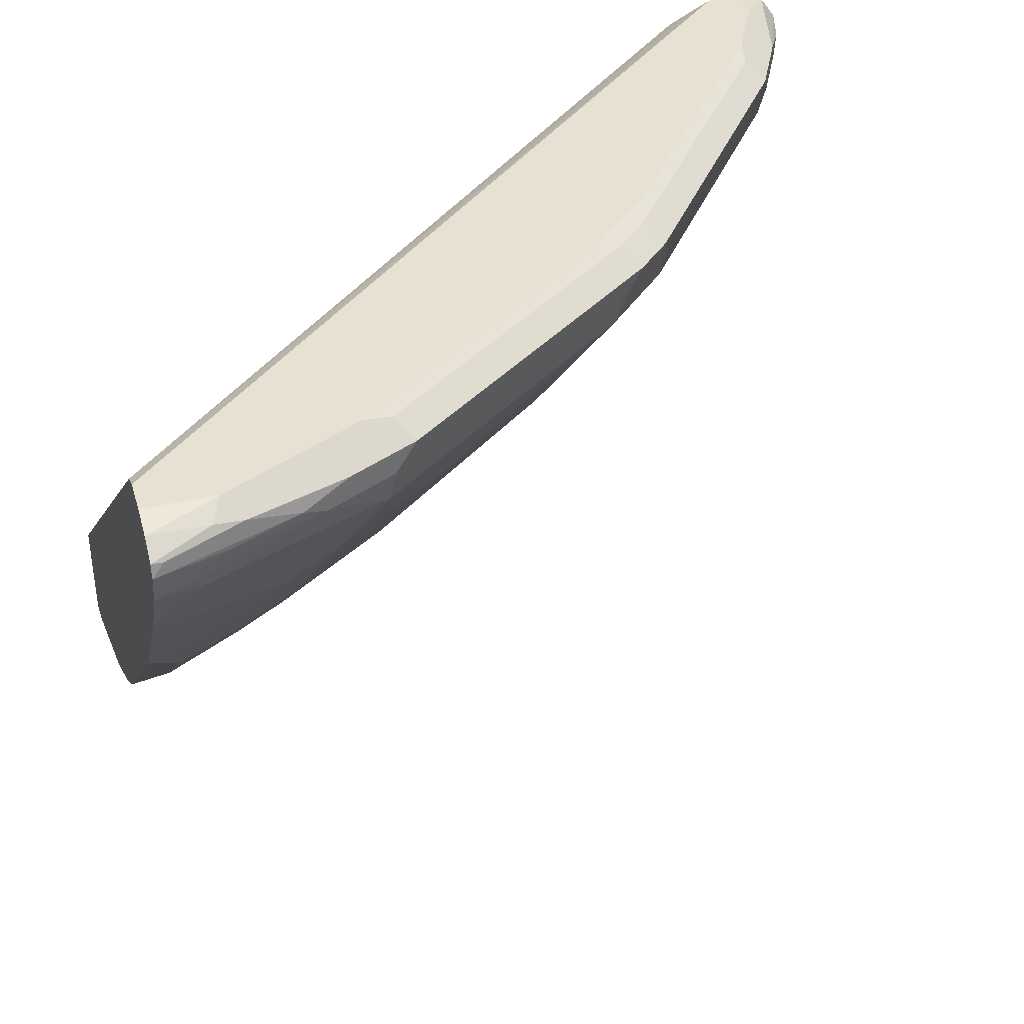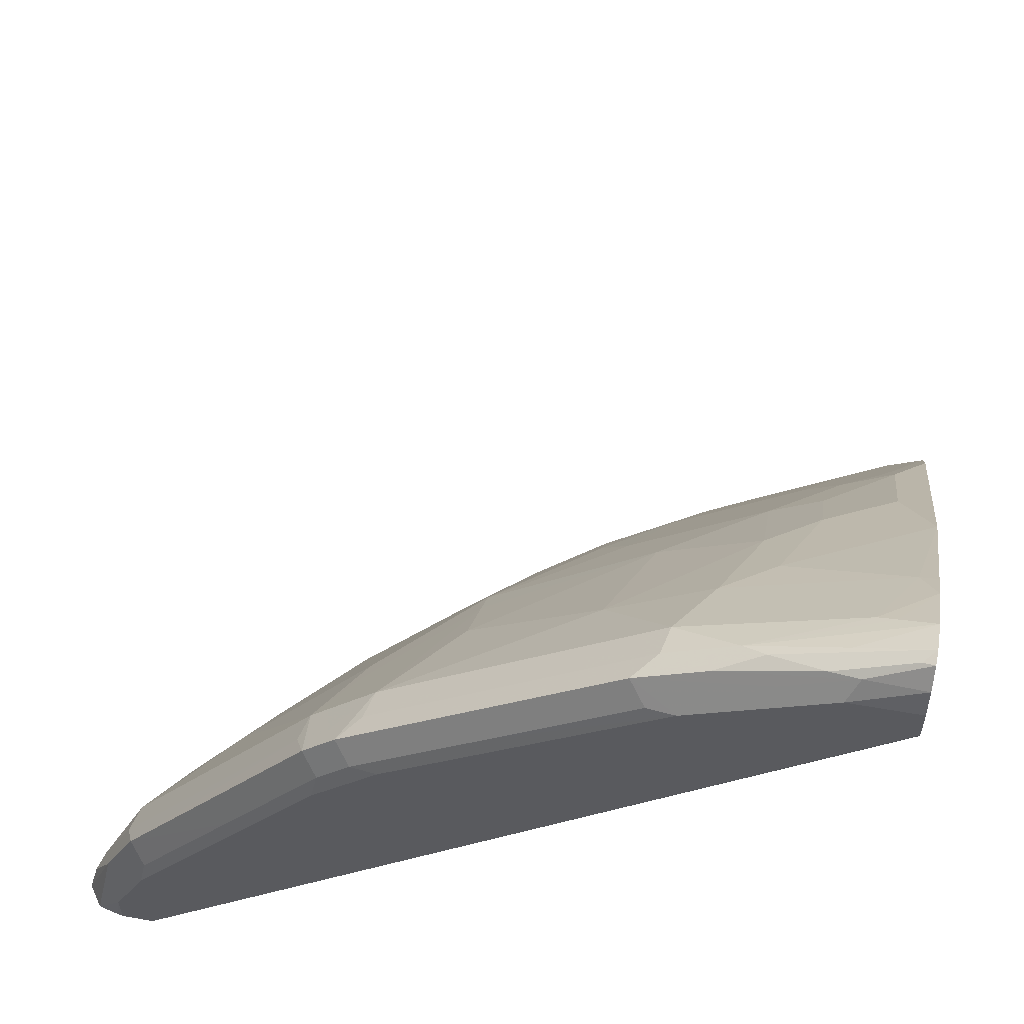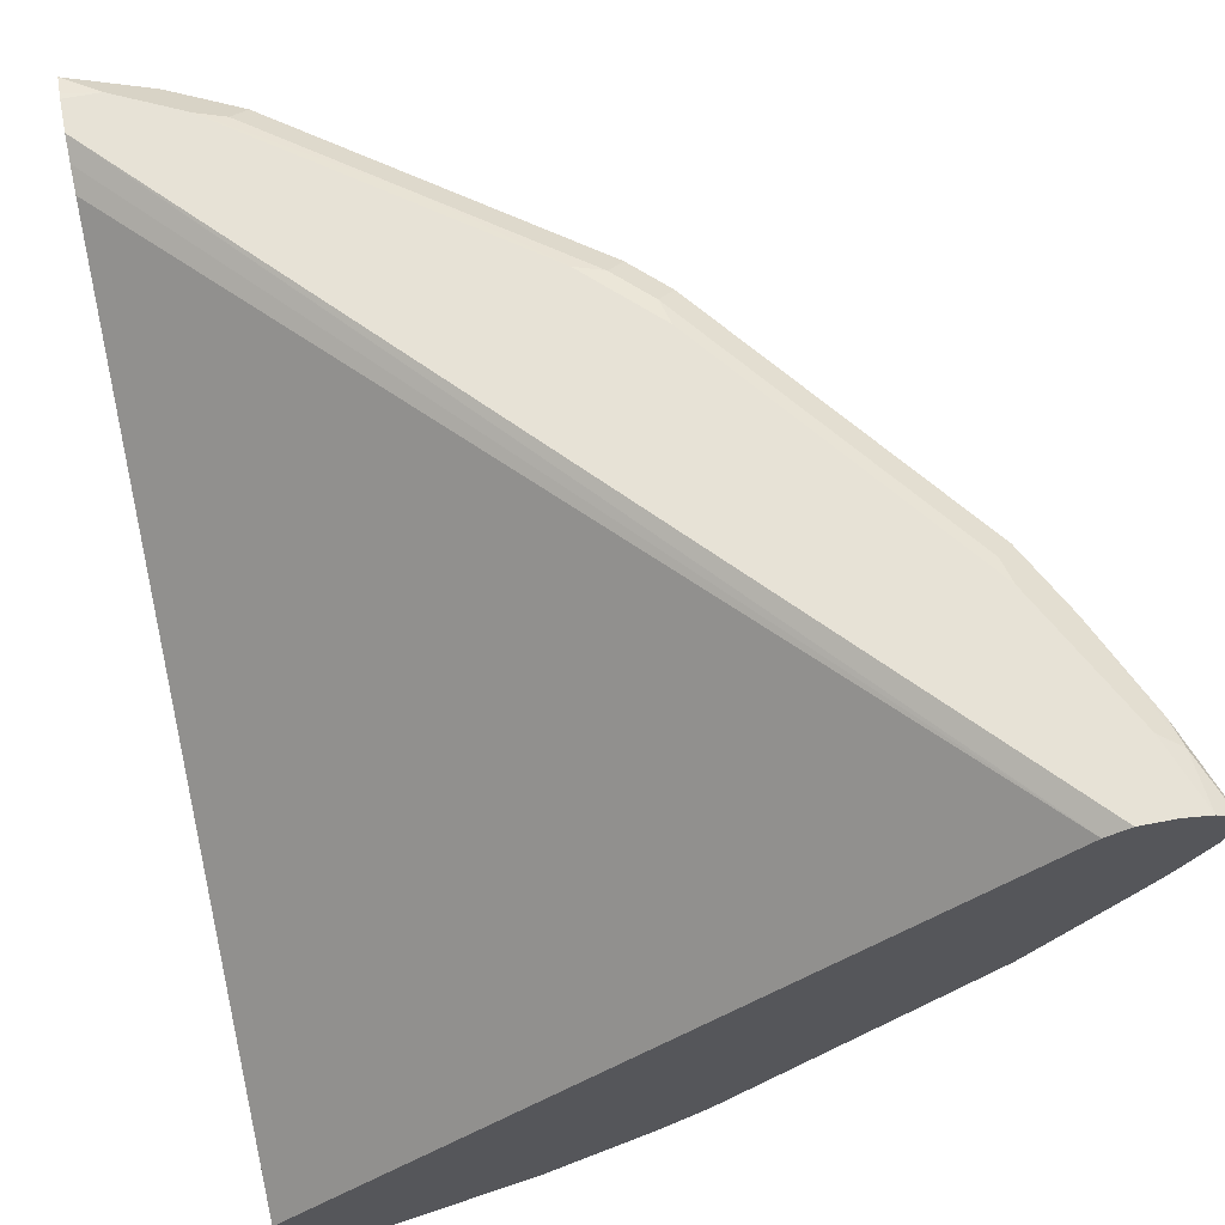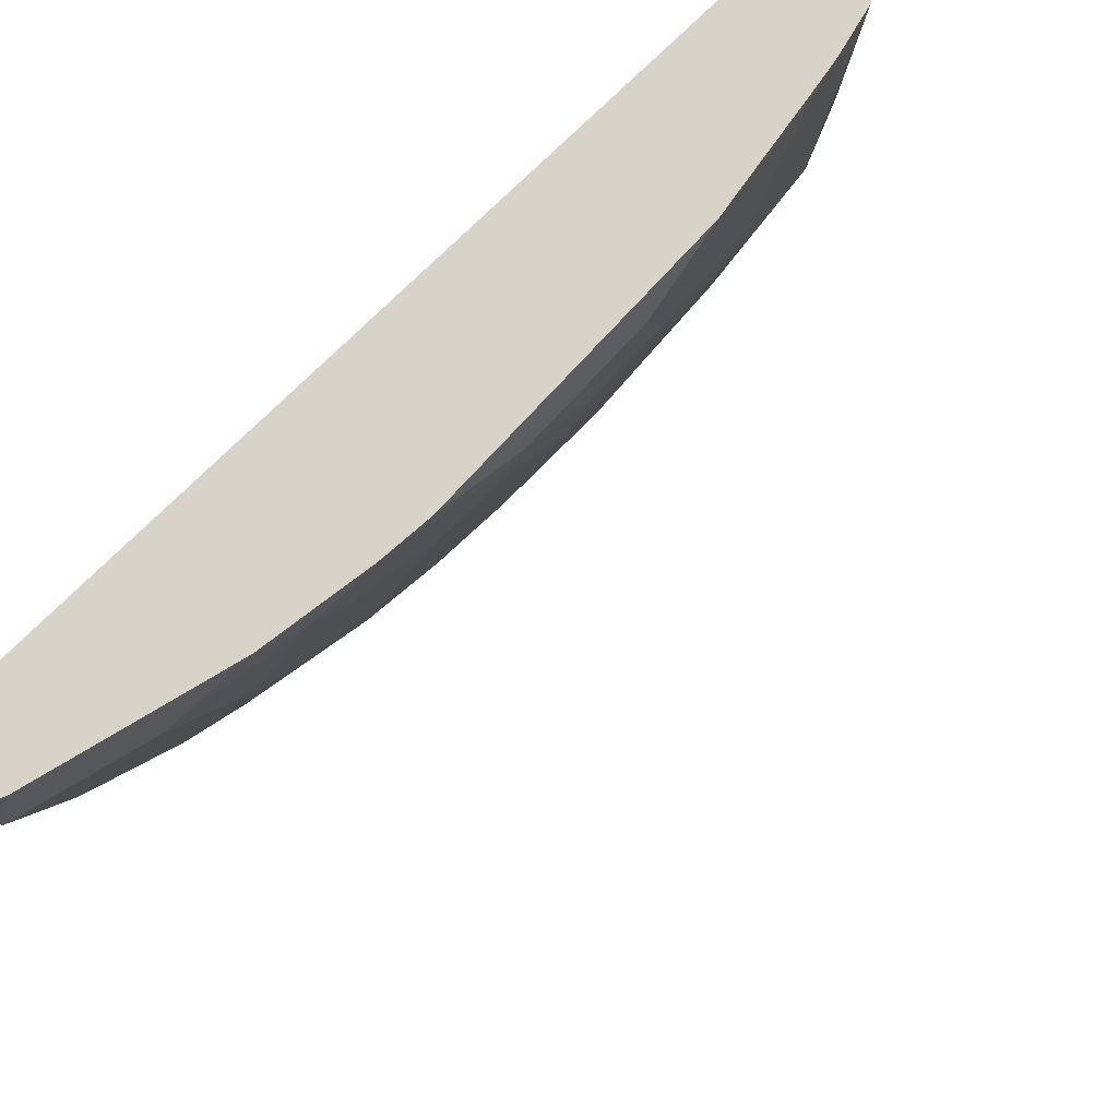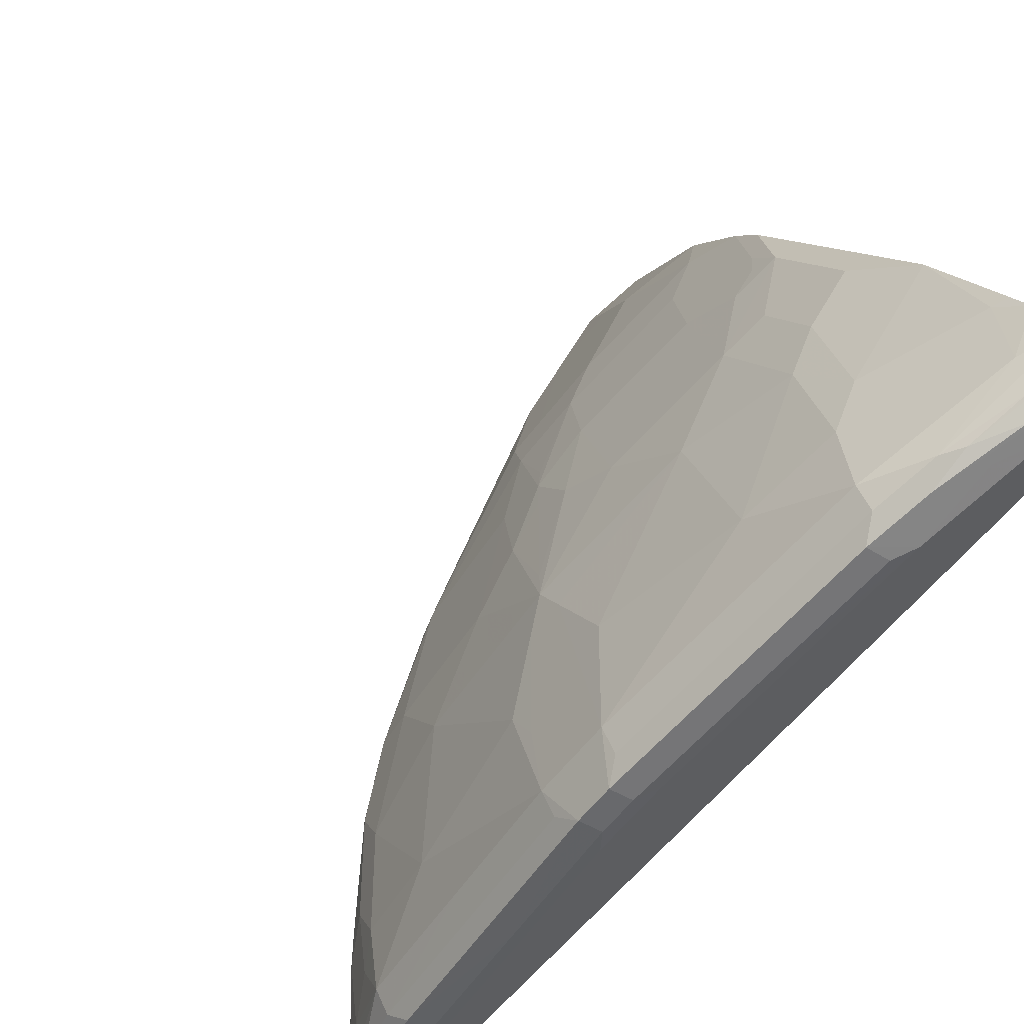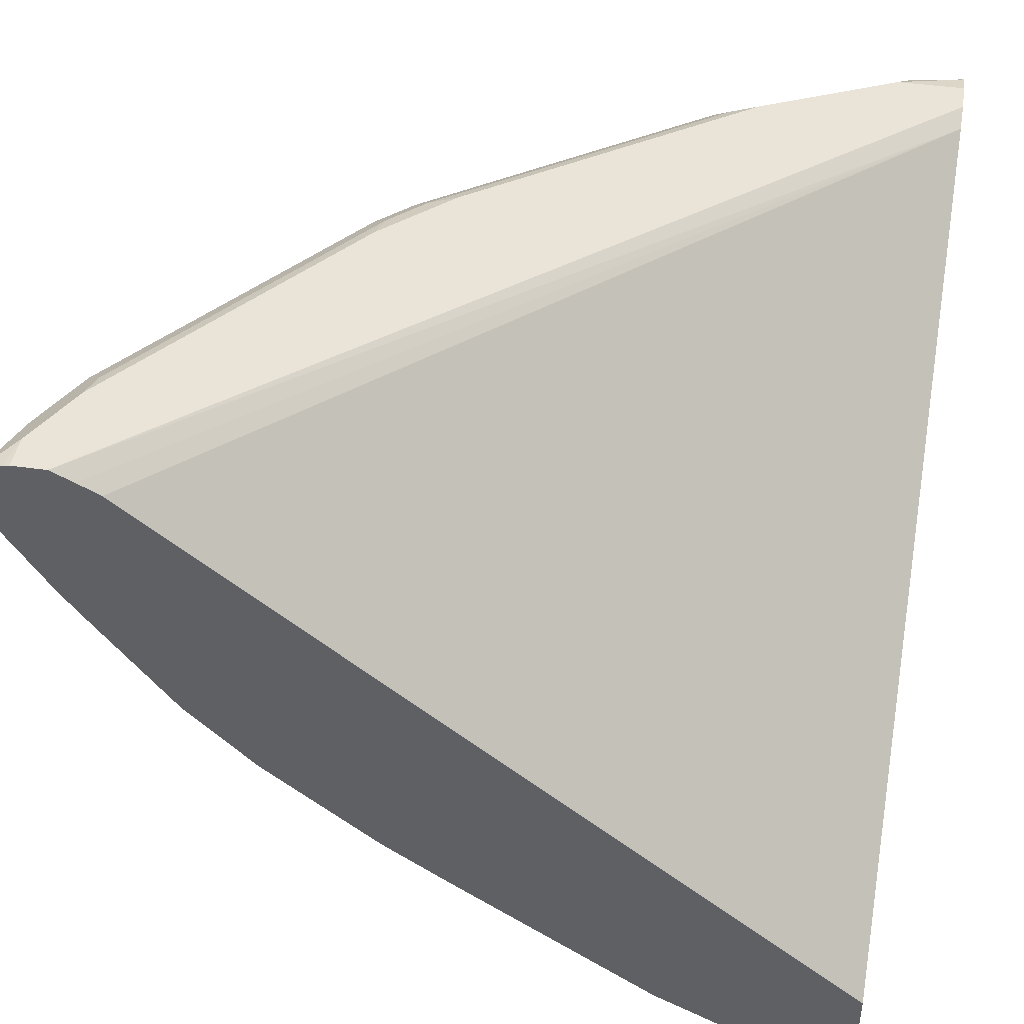
<metadata>
{"format":"obj","ext":"obj","renderer":"f3d","projection":"perspective","resolution":1024,"background":"white","views":[{"elev":38.8,"azim":-16.0,"up":"+Y"},{"elev":56.6,"azim":-169.5,"up":"+Z"},{"elev":63.3,"azim":-101.1,"up":"+Y"},{"elev":-23.5,"azim":-75.4,"up":"+Y"},{"elev":61.9,"azim":146.4,"up":"+Z"},{"elev":43.2,"azim":-170.4,"up":"+Y"}]}
</metadata>
<code>
v 0.3484 -0.1363 0.409
v 0.3484 -0.1306 0.4302
v 0.3484 -0.06929 0.409
v 0.3885 -0.1312 0.409
v 0.3484 -0.1306 0.4303
v 0.3484 0.28 0.8059
v 0.7718 0.2728 0.409
v 0.3901 -0.1304 0.409
v 0.3893 -0.1306 0.4098
v 0.3484 -0.1101 0.4713
v 0.3484 0.2869 0.8196
v 0.7991 0.2869 0.409
v 0.7854 0.28 0.409
v 0.4296 -0.1107 0.409
v 0.4303 -0.1101 0.4098
v 0.3893 -0.1101 0.4508
v 0.3791 -0.1178 0.4406
v 0.3484 -0.06912 0.5532
v 0.3893 -0.08963 0.4918
v 0.3484 0.2869 0.8401
v 0.8196 0.2869 0.409
v 0.4713 -0.08983 0.409
v 0.4713 -0.08963 0.4098
v 0.4918 -0.04866 0.4713
v 0.4508 -0.04866 0.5123
v 0.3688 -0.04866 0.5737
v 0.3484 -0.02803 0.6148
v 0.3484 0.2827 0.8565
v 0.3893 0.2869 0.8401
v 0.8196 0.2869 0.4303
v 0.8235 0.2861 0.409
v 0.4721 -0.08942 0.409
v 0.502 -0.06656 0.4201
v 0.5123 -0.04866 0.4508
v 0.502 -0.02559 0.5021
v 0.4815 -0.02559 0.5225
v 0.3996 -0.02559 0.584
v 0.4201 0.01538 0.625
v 0.3586 -0.01536 0.625
v 0.3484 -0.006782 0.642
v 0.3688 0.01281 0.6557
v 0.3484 0.2745 0.8688
v 0.3825 0.28 0.8538
v 0.4235 0.28 0.8333
v 0.4713 0.2869 0.7991
v 0.8333 0.28 0.4235
v 0.8361 0.2829 0.409
v 0.7991 0.2869 0.4713
v 0.5943 -0.008149 0.409
v 0.5635 -0.02559 0.4201
v 0.5225 -0.02559 0.4815
v 0.6249 0.01538 0.4201
v 0.5328 0.01281 0.5328
v 0.543 0.02565 0.543
v 0.502 0.01538 0.5635
v 0.3996 0.03588 0.6659
v 0.5225 0.07681 0.625
v 0.4406 0.07681 0.6864
v 0.3484 0.07515 0.724
v 0.3688 0.03419 0.683
v 0.3791 0.02565 0.6659
v 0.3484 0.2664 0.8708
v 0.3552 0.2732 0.8674
v 0.3996 0.2766 0.8503
v 0.4576 0.2732 0.8264
v 0.4986 0.2732 0.8059
v 0.4884 0.2834 0.7957
v 0.5704 0.2834 0.7342
v 0.5533 0.2869 0.7376
v 0.8456 0.2695 0.409
v 0.8128 0.28 0.4645
v 0.8264 0.2732 0.4576
v 0.7342 0.2834 0.5703
v 0.7957 0.2834 0.4884
v 0.806 0.2732 0.4986
v 0.6762 0.2869 0.6352
v 0.6344 0.01936 0.409
v 0.5635 0.01538 0.5021
v 0.7032 0.07461 0.409
v 0.7035 0.07515 0.4098
v 0.6864 0.07681 0.4406
v 0.5533 0.04102 0.5533
v 0.543 0.05639 0.584
v 0.584 0.05639 0.543
v 0.502 0.1178 0.6864
v 0.6044 0.1178 0.6045
v 0.4406 0.1383 0.7479
v 0.4098 0.1161 0.7445
v 0.4098 0.09562 0.724
v 0.4098 0.07515 0.7035
v 0.3484 0.09562 0.7445
v 0.3688 0.07515 0.724
v 0.3484 0.2485 0.8657
v 0.3893 0.2638 0.8555
v 0.4303 0.2664 0.8401
v 0.444 0.2595 0.8333
v 0.485 0.2595 0.8128
v 0.5806 0.2732 0.7445
v 0.6523 0.2834 0.6727
v 0.6352 0.2869 0.6762
v 0.8401 0.2664 0.4303
v 0.8456 0.2683 0.409
v 0.8333 0.2595 0.444
v 0.6728 0.2834 0.6523
v 0.683 0.2732 0.6625
v 0.6898 0.2595 0.6489
v 0.8128 0.2595 0.485
v 0.6249 0.07681 0.5225
v 0.7237 0.09508 0.409
v 0.7444 0.1161 0.4098
v 0.7069 0.09731 0.4406
v 0.6864 0.1178 0.5021
v 0.5943 0.1025 0.5943
v 0.6044 0.1383 0.625
v 0.6044 0.1793 0.6659
v 0.5225 0.1998 0.7479
v 0.6249 0.1383 0.6045
v 0.4611 0.1998 0.7888
v 0.4303 0.1776 0.7855
v 0.3688 0.09562 0.7445
v 0.3484 0.1366 0.7854
v 0.3484 0.2484 0.8656
v 0.4815 0.2408 0.8094
v 0.3688 0.2433 0.8555
v 0.3791 0.2408 0.8503
v 0.6489 0.2595 0.6898
v 0.6625 0.2732 0.683
v 0.8354 0.2435 0.409
v 0.8299 0.251 0.4406
v 0.8094 0.2408 0.4815
v 0.8145 0.2433 0.4713
v 0.6454 0.2408 0.6864
v 0.6864 0.2408 0.6454
v 0.7479 0.2408 0.5635
v 0.7442 0.1156 0.409
v 0.7447 0.1162 0.409
v 0.7936 0.1809 0.409
v 0.7854 0.1776 0.4303
v 0.7479 0.1383 0.4406
v 0.7479 0.1998 0.5225
v 0.6659 0.1793 0.6045
v 0.6659 0.1998 0.625
v 0.5635 0.2408 0.7479
v 0.3586 0.1998 0.8298
v 0.3484 0.2023 0.8349
v 0.3484 0.2186 0.8469
v 0.8264 0.239 0.4303
v 0.806 0.1981 0.4098
v 0.8059 0.1976 0.409
v 0.7889 0.1998 0.4611
v 0.806 0.2186 0.4508
f 1 2 5
f 80 111 81
f 80 110 111
f 79 110 80
f 79 109 110
f 78 108 84
f 78 81 108
f 81 111 112
f 76 99 104
f 75 106 107
f 75 105 106
f 73 105 75
f 73 104 105
f 73 76 104
f 73 75 74
f 76 100 99
f 81 112 108
f 82 84 113
f 82 113 83
f 88 119 120
f 88 92 89
f 88 120 92
f 87 119 88
f 87 118 119
f 87 116 118
f 86 112 117
f 86 108 112
f 85 116 87
f 85 115 116
f 85 114 115
f 85 86 114
f 84 86 113
f 84 108 86
f 83 113 86
f 72 103 101
f 72 107 103
f 72 75 107
f 70 72 101
f 59 120 91
f 59 92 120
f 58 90 60
f 58 89 90
f 58 88 89
f 58 87 88
f 58 85 87
f 57 86 85
f 57 83 86
f 57 85 58
f 56 58 60
f 56 60 61
f 55 83 57
f 54 84 82
f 54 78 84
f 60 90 89
f 91 120 121
f 60 89 92
f 62 94 95
f 70 101 102
f 68 100 69
f 68 99 100
f 68 127 99
f 68 98 127
f 66 68 67
f 66 98 68
f 66 126 98
f 66 97 126
f 66 96 97
f 66 95 96
f 65 95 66
f 64 95 65
f 63 95 64
f 62 95 63
f 62 93 94
f 54 83 55
f 93 122 96
f 94 96 95
f 128 129 147
f 126 132 127
f 126 143 132
f 125 146 144
f 124 146 125
f 123 125 144
f 128 147 148
f 122 146 124
f 119 121 120
f 119 144 121
f 118 144 119
f 118 123 144
f 117 141 142
f 116 143 123
f 121 144 145
f 128 148 149
f 129 131 147
f 130 150 151
f 147 151 148
f 144 146 145
f 139 150 140
f 138 151 150
f 138 148 151
f 137 148 138
f 137 149 148
f 133 140 134
f 133 141 140
f 133 142 141
f 132 142 133
f 130 140 150
f 130 134 140
f 130 147 131
f 130 151 147
f 116 132 143
f 116 123 118
f 115 132 116
f 114 132 115
f 103 131 129
f 103 130 131
f 103 107 130
f 103 129 128
f 101 128 102
f 101 103 128
f 99 105 104
f 99 127 105
f 98 126 127
f 97 143 126
f 97 123 143
f 96 125 123
f 96 124 125
f 96 122 124
f 96 123 97
f 105 127 132
f 93 96 94
f 105 132 133
f 106 133 134
f 114 142 132
f 114 117 142
f 112 141 117
f 112 140 141
f 112 139 140
f 111 139 112
f 110 139 111
f 110 150 139
f 110 138 150
f 110 137 138
f 110 136 137
f 110 135 136
f 109 135 110
f 107 134 130
f 106 134 107
f 105 133 106
f 54 82 83
f 86 117 114
f 52 80 81
f 9 16 17
f 8 15 9
f 8 14 15
f 6 13 7
f 6 12 13
f 6 11 12
f 9 17 10
f 5 9 10
f 4 8 9
f 3 6 7
f 2 4 5
f 1 4 2
f 1 8 4
f 1 14 8
f 4 9 5
f 9 15 16
f 10 17 16
f 10 16 19
f 15 24 25
f 15 23 24
f 15 22 23
f 15 19 16
f 14 22 15
f 11 21 12
f 11 30 21
f 11 48 30
f 11 76 48
f 11 100 76
f 11 69 100
f 11 45 69
f 11 29 45
f 11 20 29
f 10 19 18
f 1 22 14
f 1 32 22
f 1 49 32
f 1 77 49
f 1 28 20
f 1 42 28
f 1 62 42
f 1 93 62
f 1 122 93
f 1 146 122
f 1 145 146
f 1 121 145
f 52 81 78
f 1 59 91
f 1 40 59
f 1 27 40
f 1 18 27
f 1 10 18
f 1 5 10
f 1 20 11
f 15 25 19
f 1 11 6
f 1 3 7
f 1 79 77
f 1 109 79
f 1 135 109
f 1 136 135
f 1 137 136
f 1 149 137
f 1 128 149
f 1 102 128
f 1 70 102
f 1 47 70
f 1 31 47
f 1 21 31
f 1 12 21
f 1 13 12
f 1 7 13
f 1 6 3
f 18 26 27
f 1 91 121
f 19 25 26
f 43 63 64
f 43 66 44
f 43 65 66
f 43 64 65
f 42 63 43
f 42 62 63
f 41 56 61
f 41 61 60
f 40 92 59
f 40 60 92
f 40 41 60
f 38 58 56
f 38 57 58
f 38 55 57
f 38 41 39
f 44 66 45
f 38 56 41
f 45 66 67
f 45 68 69
f 18 19 26
f 52 79 80
f 52 77 79
f 51 54 53
f 51 52 78
f 49 52 50
f 49 77 52
f 48 76 73
f 48 75 71
f 48 74 75
f 48 73 74
f 46 72 70
f 46 75 72
f 46 71 75
f 46 70 47
f 45 67 68
f 36 38 37
f 51 78 54
f 36 54 55
f 26 39 27
f 26 38 39
f 26 37 38
f 25 37 26
f 25 36 37
f 24 36 25
f 27 39 41
f 24 35 36
f 24 34 51
f 23 34 24
f 23 33 34
f 23 32 33
f 21 30 31
f 36 55 38
f 24 51 35
f 27 41 40
f 22 32 23
f 28 43 29
f 36 53 54
f 28 42 43
f 35 53 36
f 35 51 53
f 34 52 51
f 34 50 52
f 33 50 34
f 20 28 29
f 32 49 33
f 33 49 50
f 29 44 45
f 30 46 47
f 30 47 31
f 29 43 44
f 30 48 71
f 30 71 46

</code>
